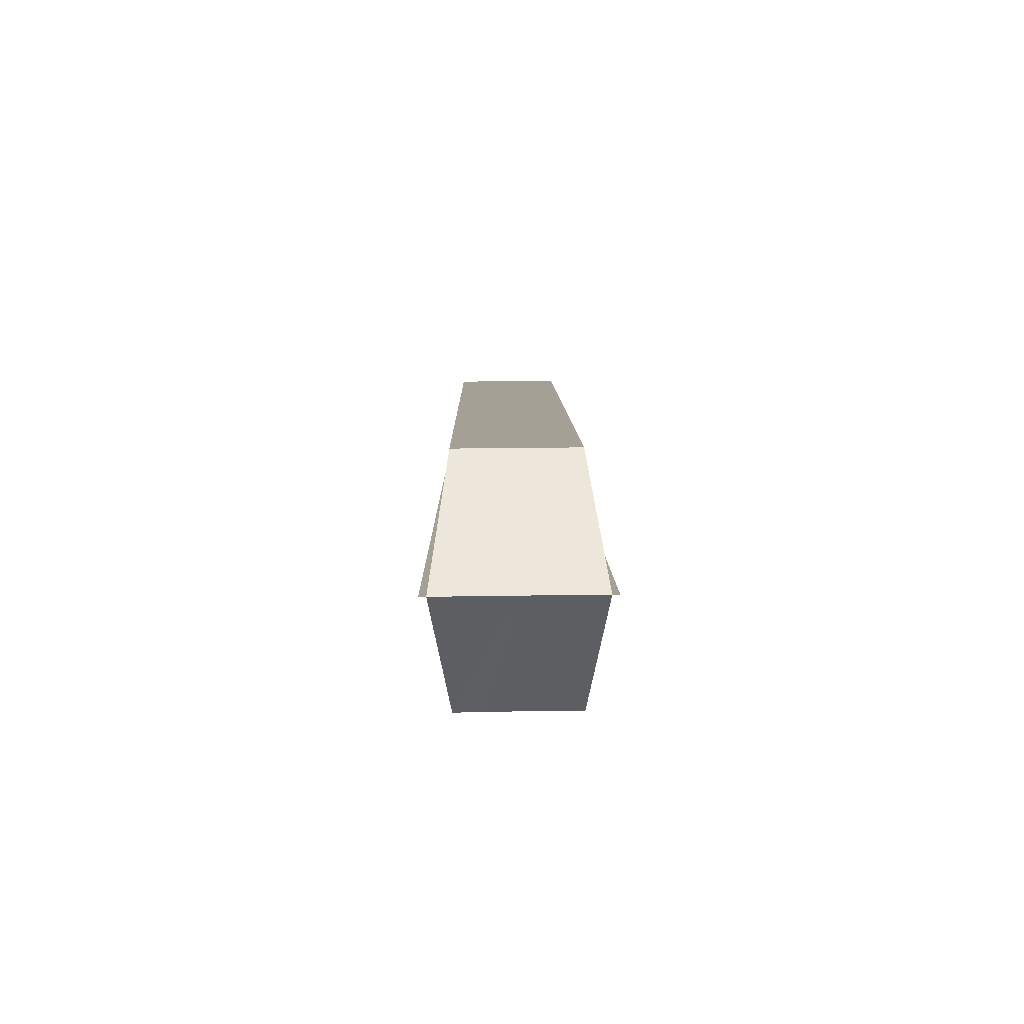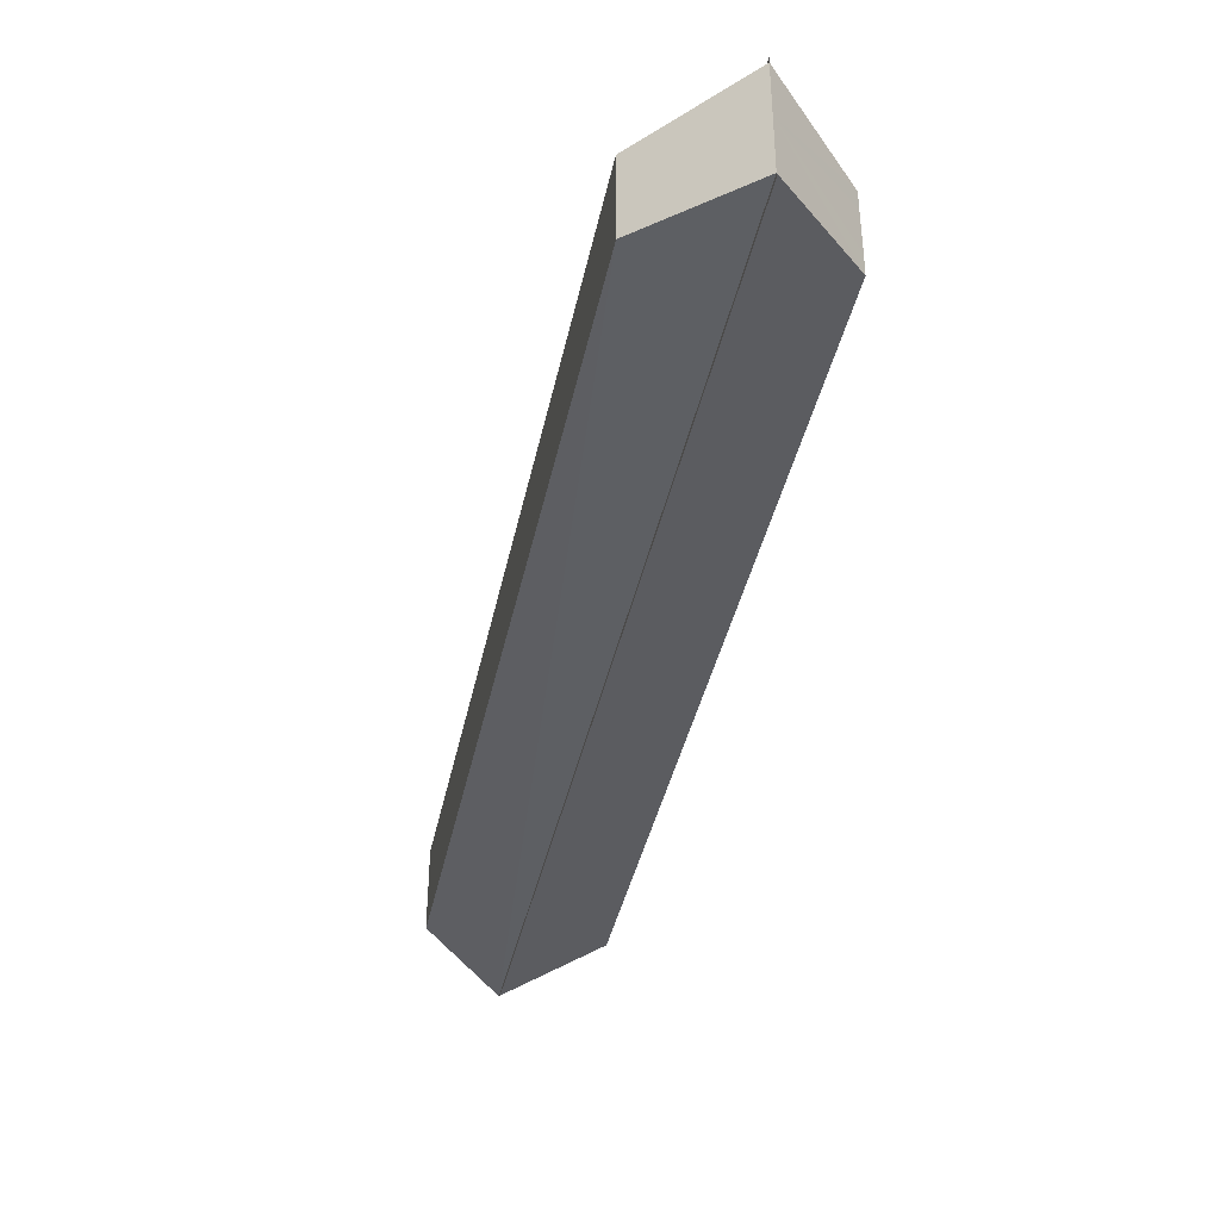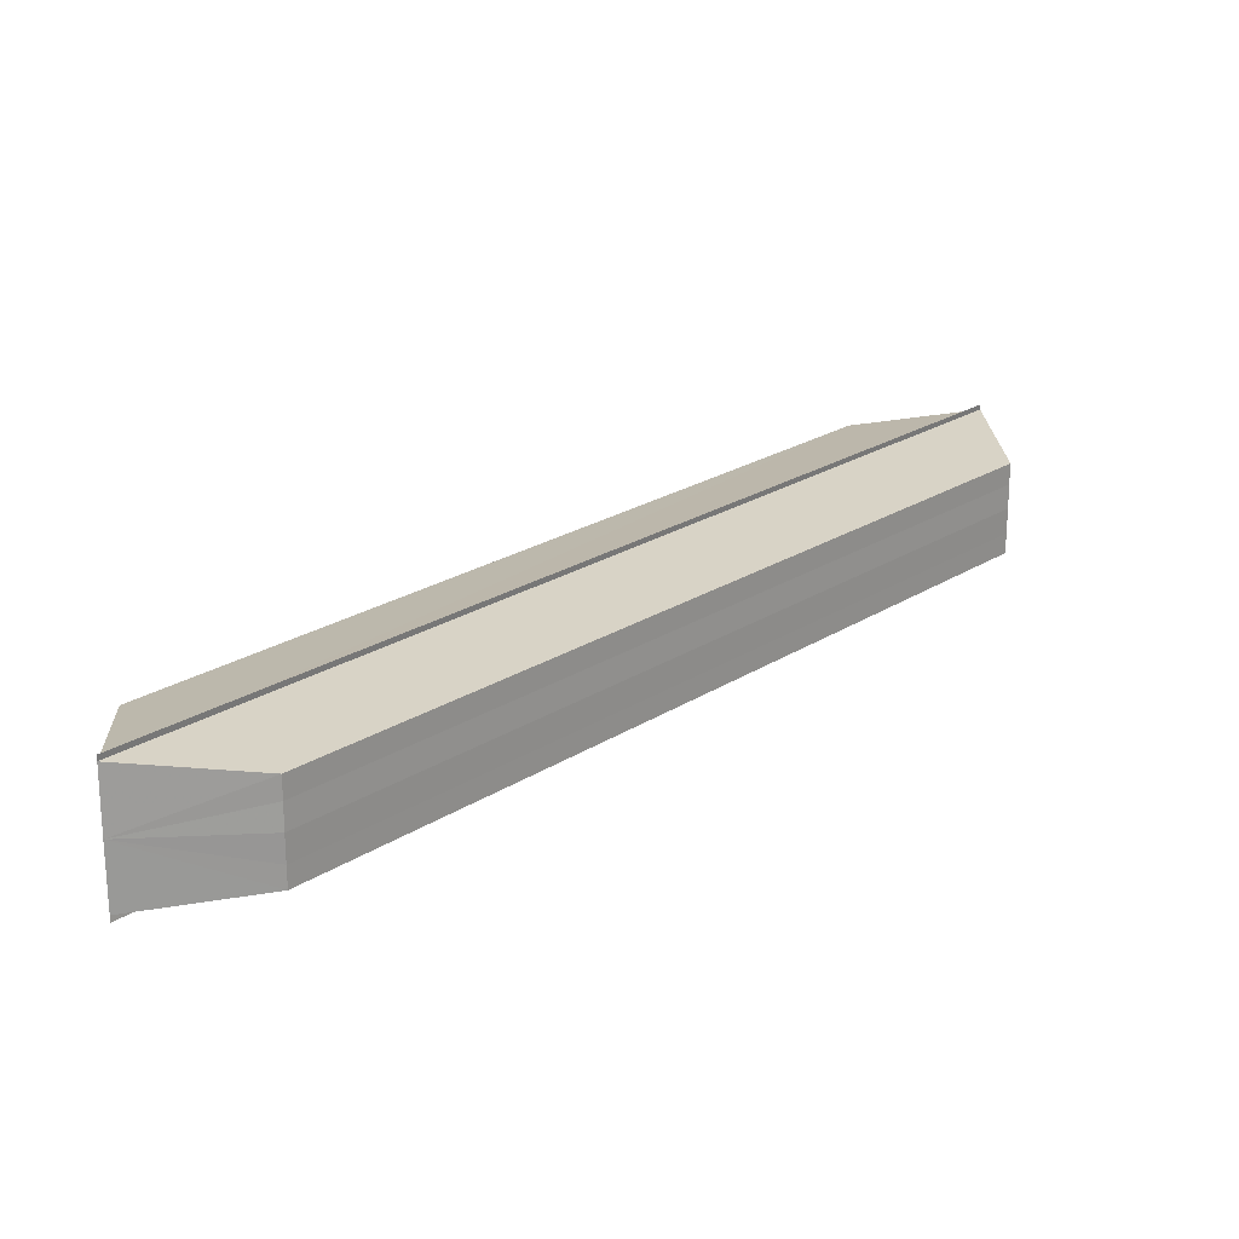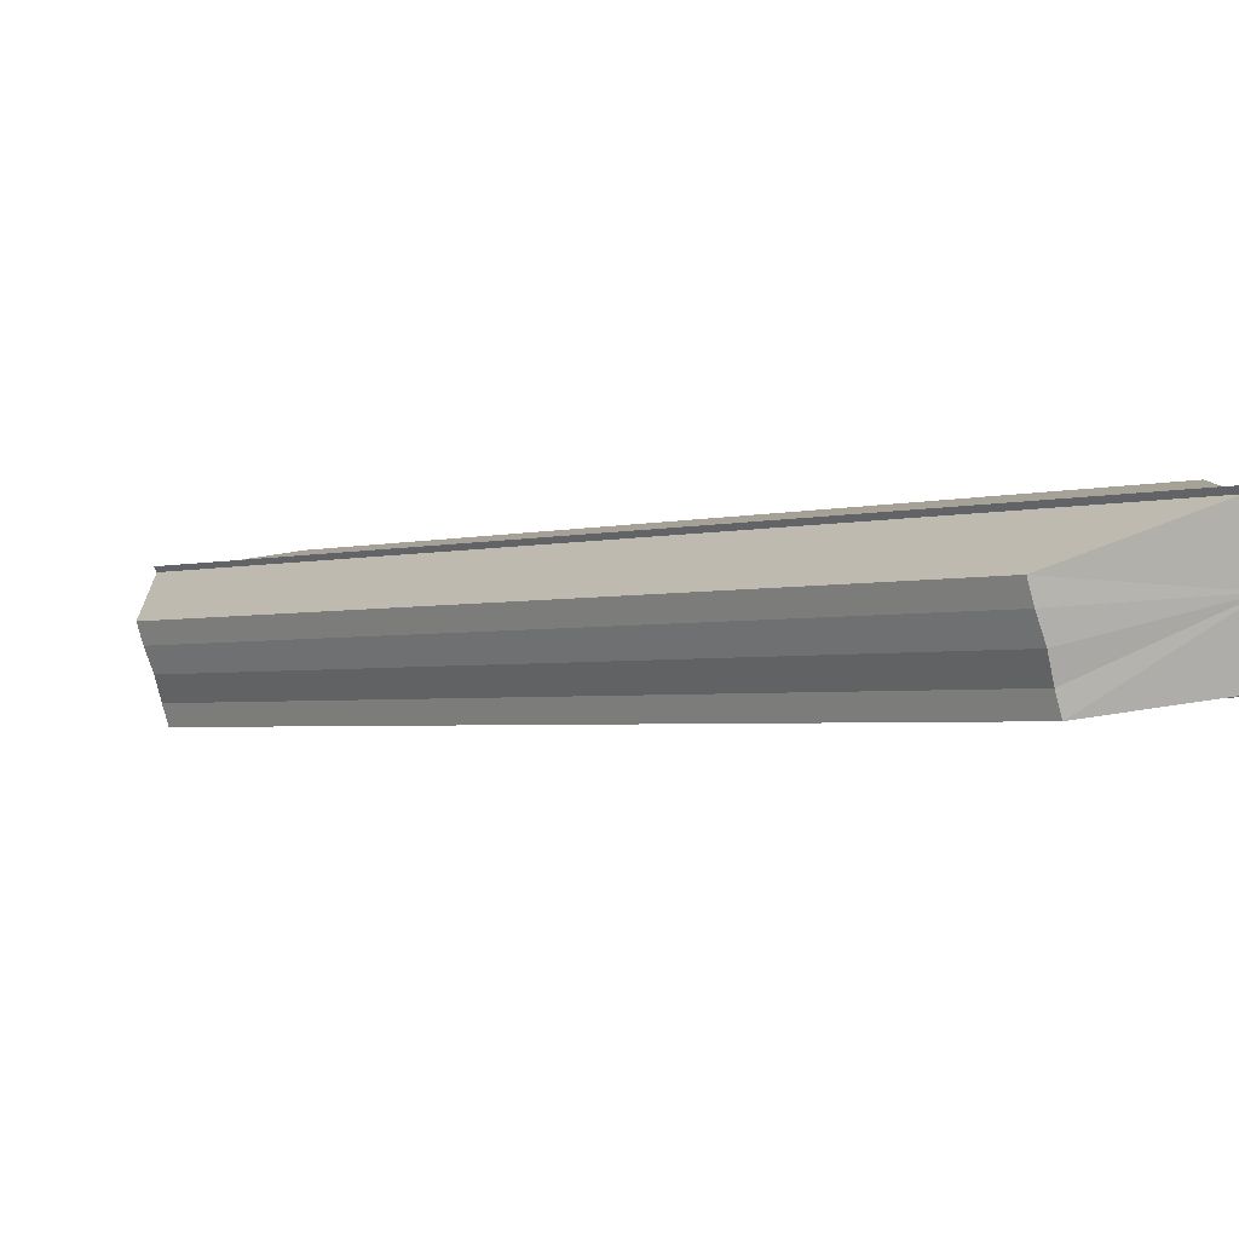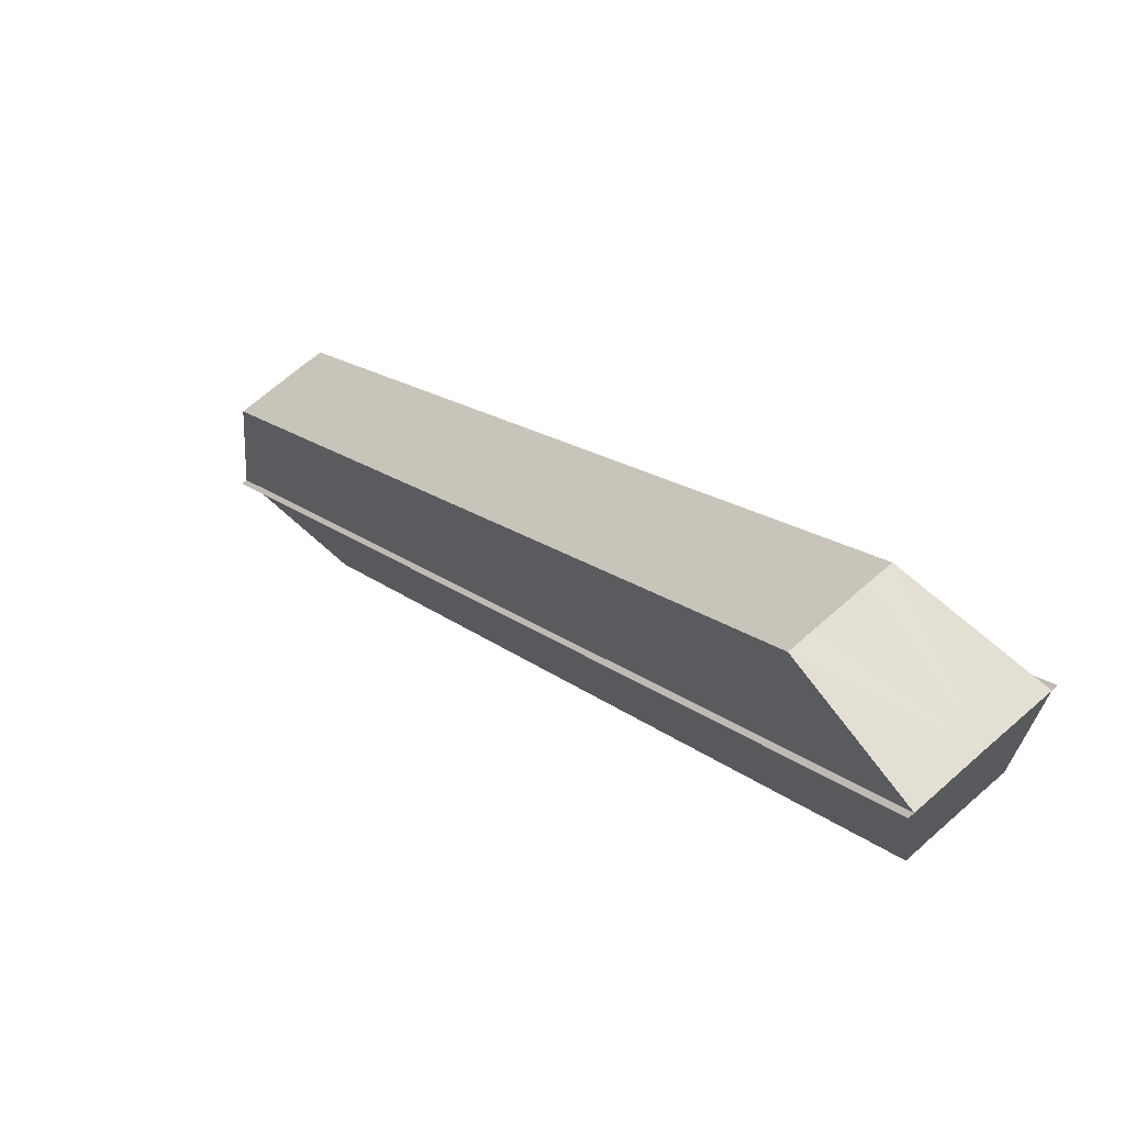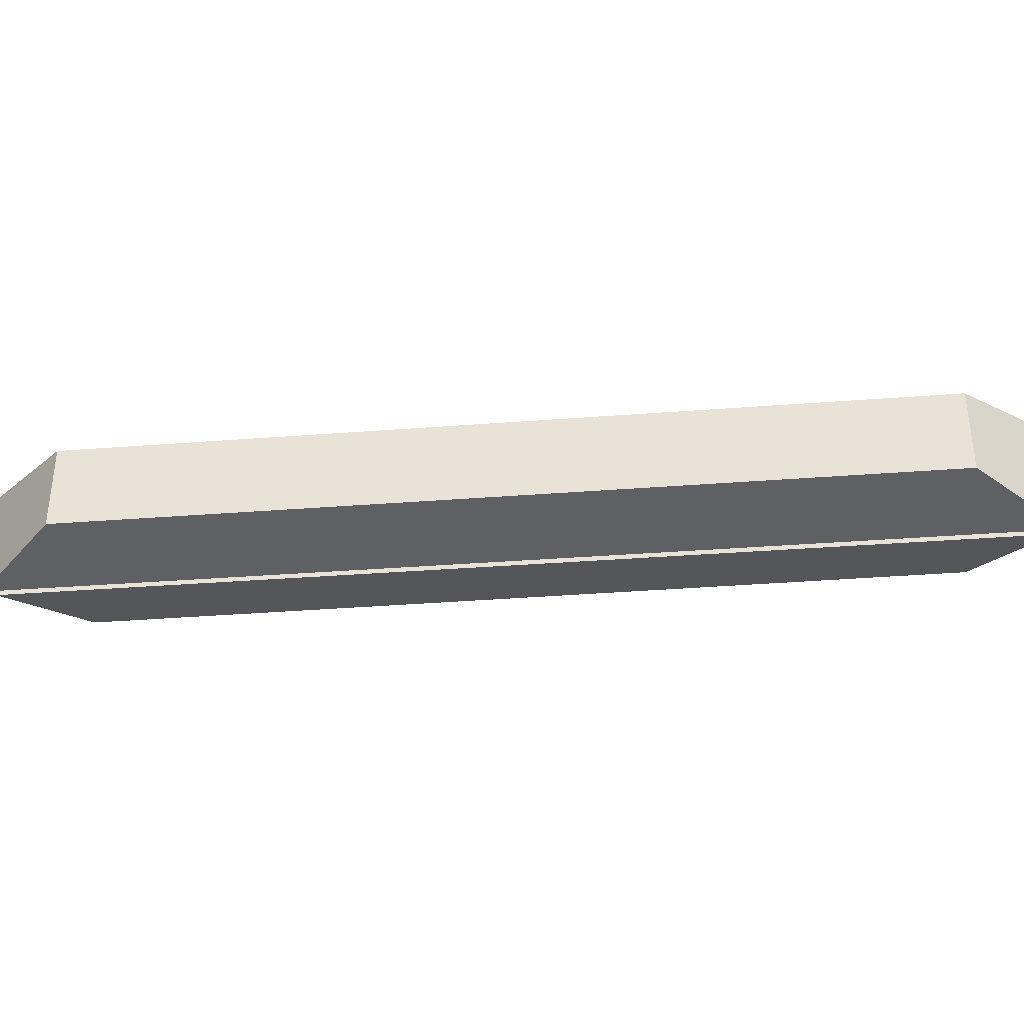
<metadata>
{"format":"obj","ext":"obj","renderer":"f3d","projection":"perspective","resolution":1024,"background":"white","views":[{"elev":50.8,"azim":89.3,"up":"+Y"},{"elev":-39.8,"azim":-56.7,"up":"+Z"},{"elev":21.5,"azim":175.8,"up":"+Z"},{"elev":-77.7,"azim":-164.8,"up":"+Y"},{"elev":66.9,"azim":48.5,"up":"+Y"},{"elev":-35.2,"azim":51.0,"up":"+Z"}]}
</metadata>
<code>
o 2740
v 2227 1871 16.87
v 2227 1871 16.87
v 2227 1871 16.87
v 2227 1871 16.87
v 2227 1871 16.87
v 2227 1871 16.87
v 2227 1871 16.87
v 2227 1871 16.87
v 2227 1871 16.87
v 2227 1871 16.86
v 2227 1871 16.86
v 2227 1871 16.86
v 2227 1871 16.86
v 2227 1871 16.86
v 2227 1871 16.86
v 2227 1871 16.86
v 2227 1871 16.86
v 2227 1871 16.87
v 2227 1871 16.86
v 2227 1871 16.87
v 2227 1871 16.86
v 2227 1871 16.87
v 2227 1871 16.87
v 2227 1871 16.87
v 2227 1871 16.87
v 2227 1871 16.86
v 2227 1871 16.87
v 2227 1871 16.87
v 2227 1871 16.87
v 2227 1871 16.86
v 2227 1871 16.87
v 2227 1871 16.87
v 2227 1871 16.87
v 2227 1871 16.87
v 2227 1871 16.87
v 2227 1871 16.87
v 2227 1871 16.87
v 2227 1871 16.87
v 2227 1871 16.87
v 2227 1871 16.87
v 2227 1871 16.87
v 2227 1871 16.87
v 2227 1871 16.87
v 2227 1871 16.86
v 2227 1871 16.87
v 2227 1871 16.86
v 2227 1871 16.86
v 2227 1871 16.86
v 2227 1871 16.87
v 2227 1871 16.87
v 2227 1871 16.87
v 2227 1871 16.87
v 2227 1871 16.87
v 2227 1871 16.87
v 2227 1871 16.87
v 2227 1871 16.87
v 2227 1871 16.87
v 2227 1871 16.87
v 2227 1871 16.86
v 2227 1871 16.86
v 2227 1871 16.86
v 2227 1871 16.86
v 2227 1871 16.86
v 2227 1871 16.86
v 2227 1871 16.86
v 2227 1871 16.86
v 2227 1871 16.86
v 2227 1871 16.87
v 2227 1871 16.87
v 2227 1871 16.87
v 2227 1871 16.86
v 2227 1871 16.86
f 1 2 3
f 4 2 5
f 3 6 7
f 5 6 7
f 8 9 7
f 8 10 11
f 12 13 11
f 14 13 11
f 15 16 12
f 17 16 14
f 18 19 10
f 20 21 19
f 20 22 23
f 24 23 9
f 25 18 26
f 25 24 27
f 25 28 18
f 28 29 18
f 29 30 18
f 31 30 29
f 32 29 28
f 31 29 32
f 33 32 28
f 25 33 28
f 25 34 33
f 34 35 33
f 35 32 33
f 31 32 35
f 36 35 37
f 31 35 38
f 25 39 24
f 39 40 24
f 40 41 24
f 31 41 40
f 42 40 39
f 31 40 42
f 25 43 39
f 43 42 39
f 25 44 43
f 44 45 43
f 45 42 43
f 31 42 45
f 31 45 46
f 47 45 48
f 49 50 51
f 49 52 51
f 51 53 54
f 51 55 56
f 57 55 58
f 57 59 60
f 61 59 62
f 61 63 64
f 65 66 61
f 65 67 61
f 68 69 70
f 68 71 72

</code>
